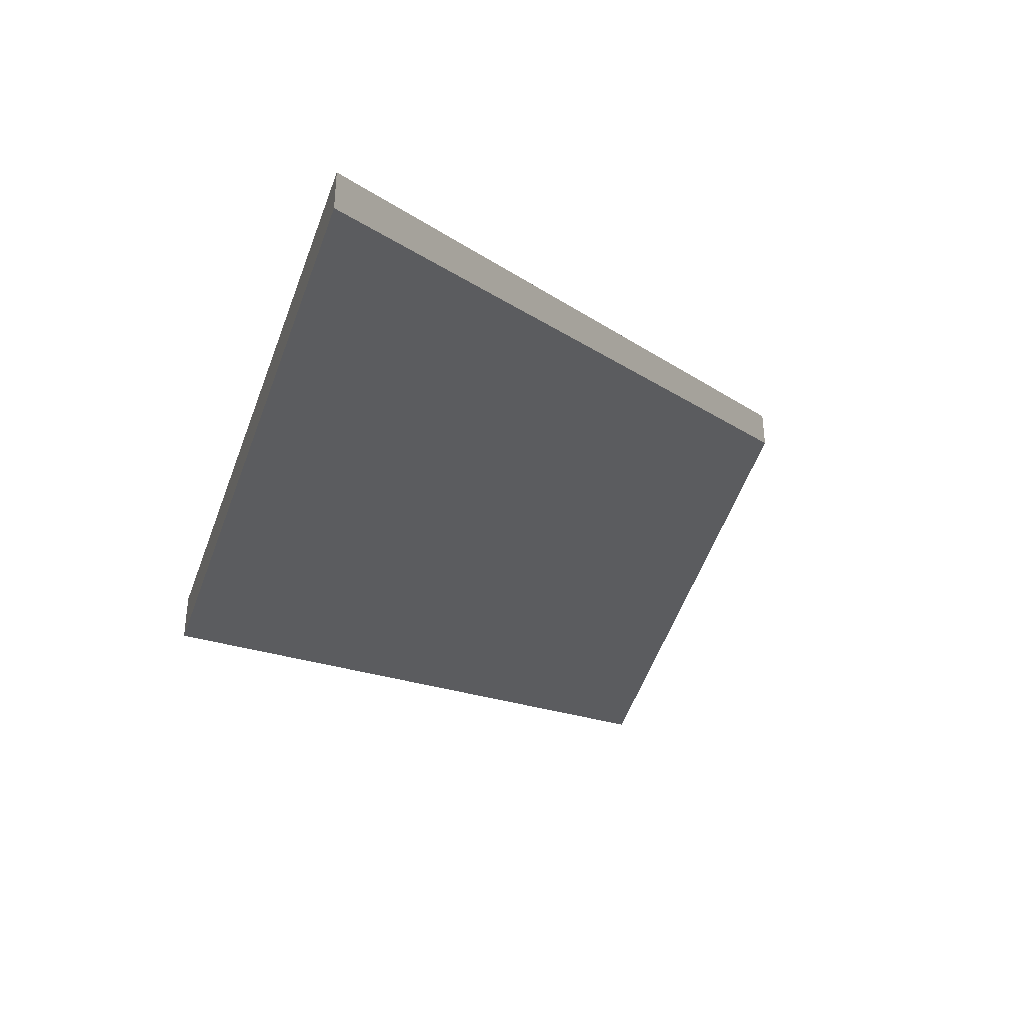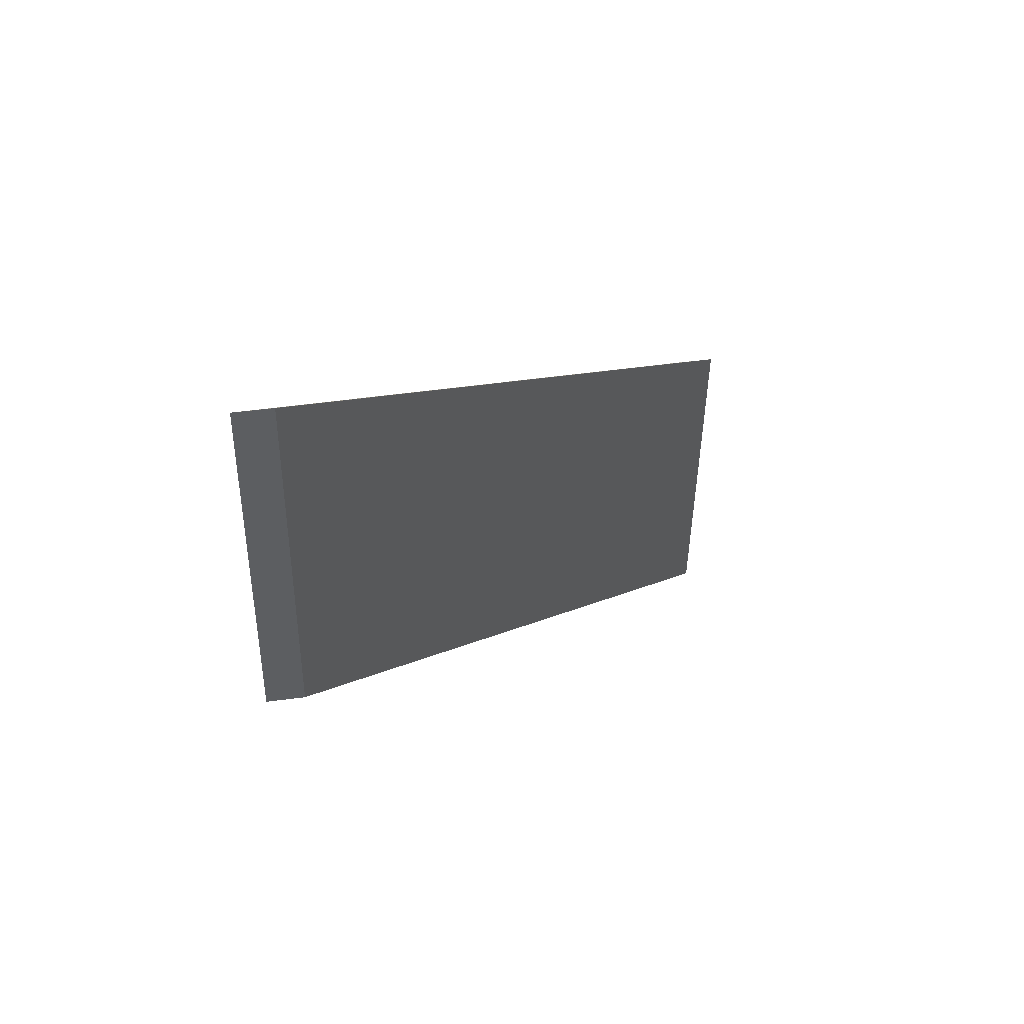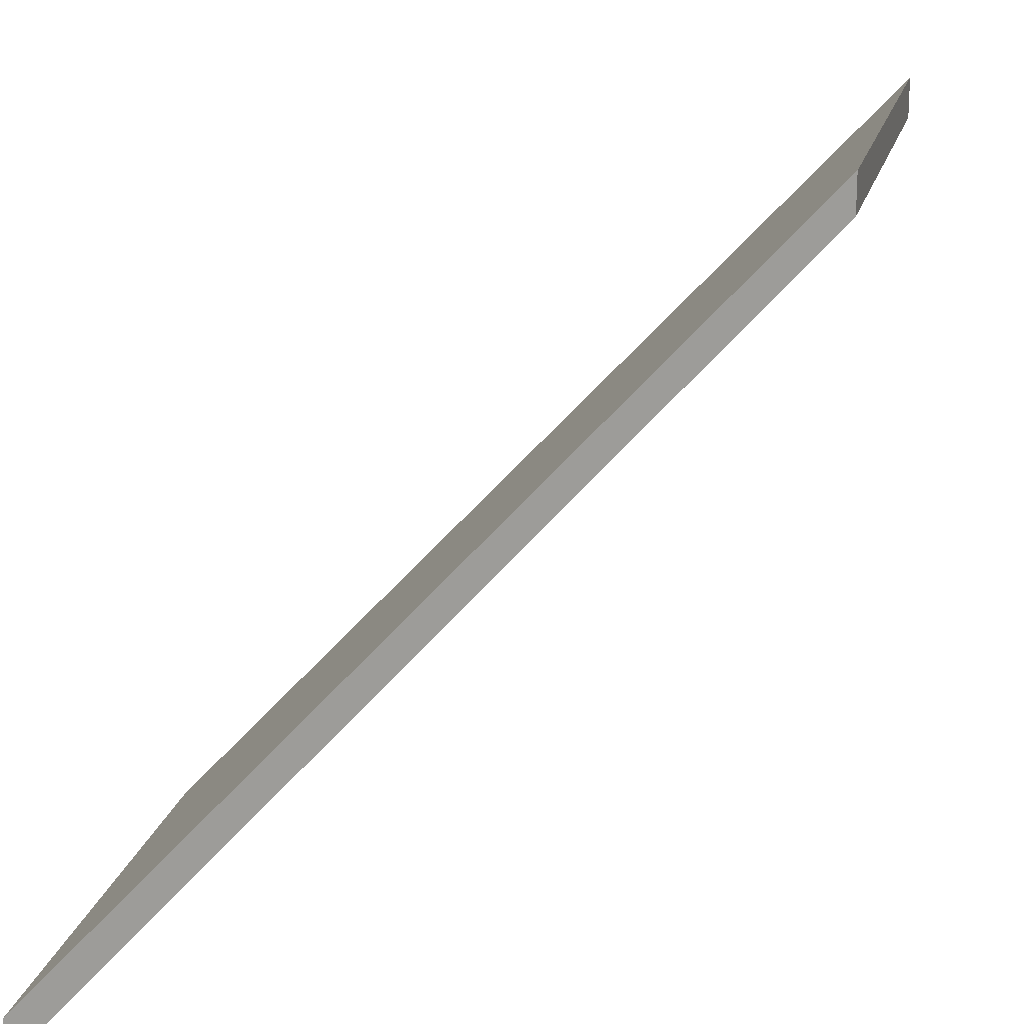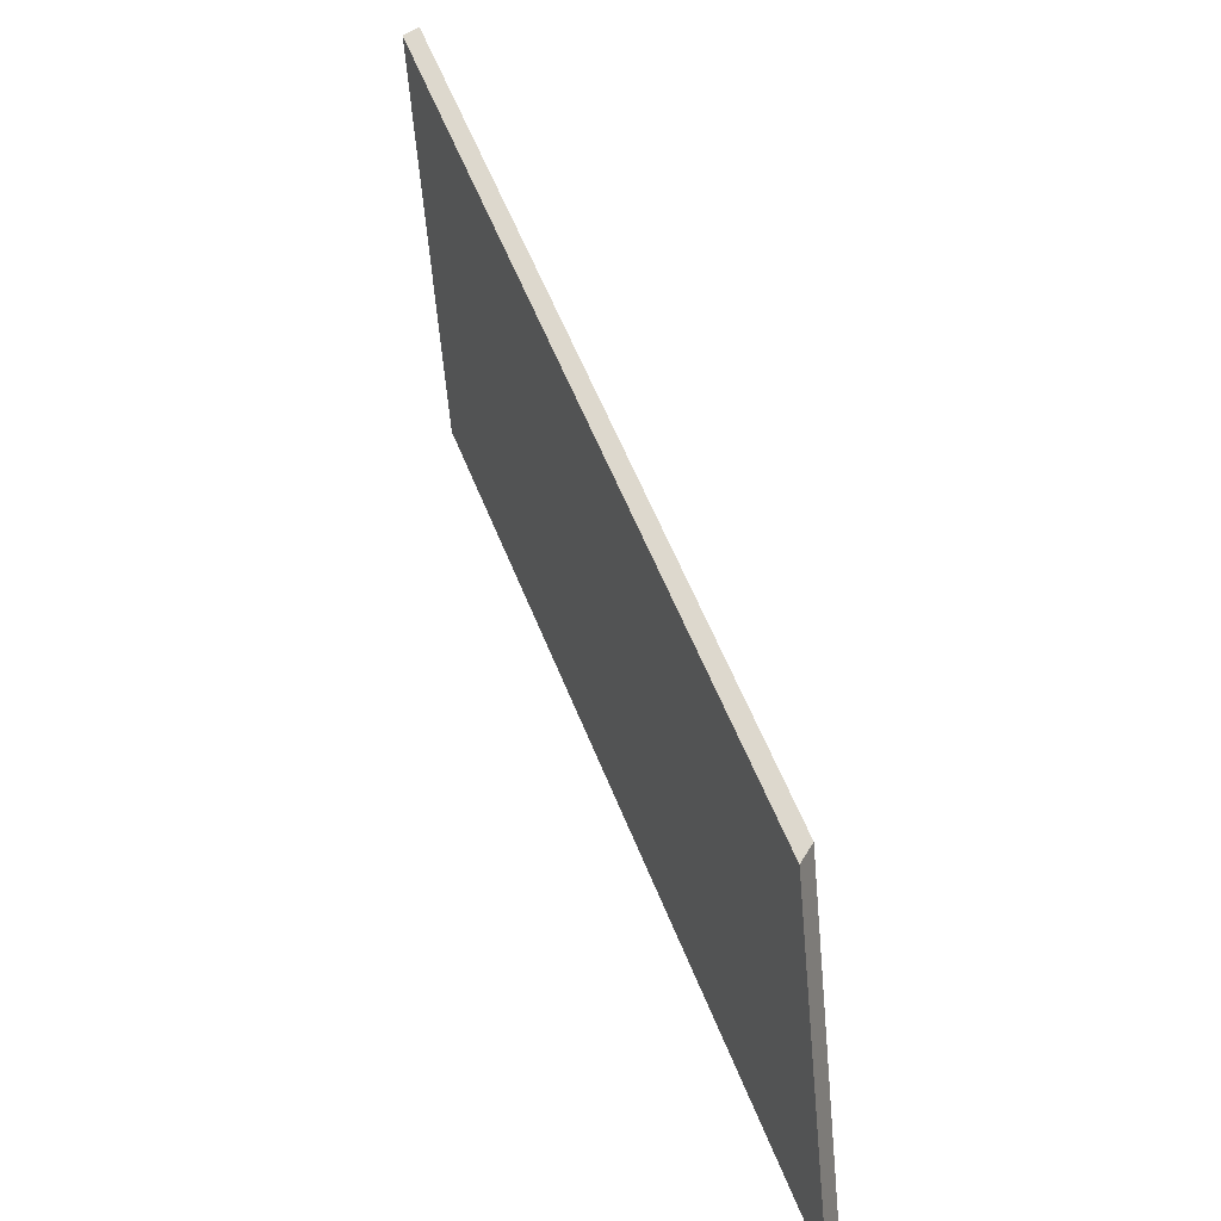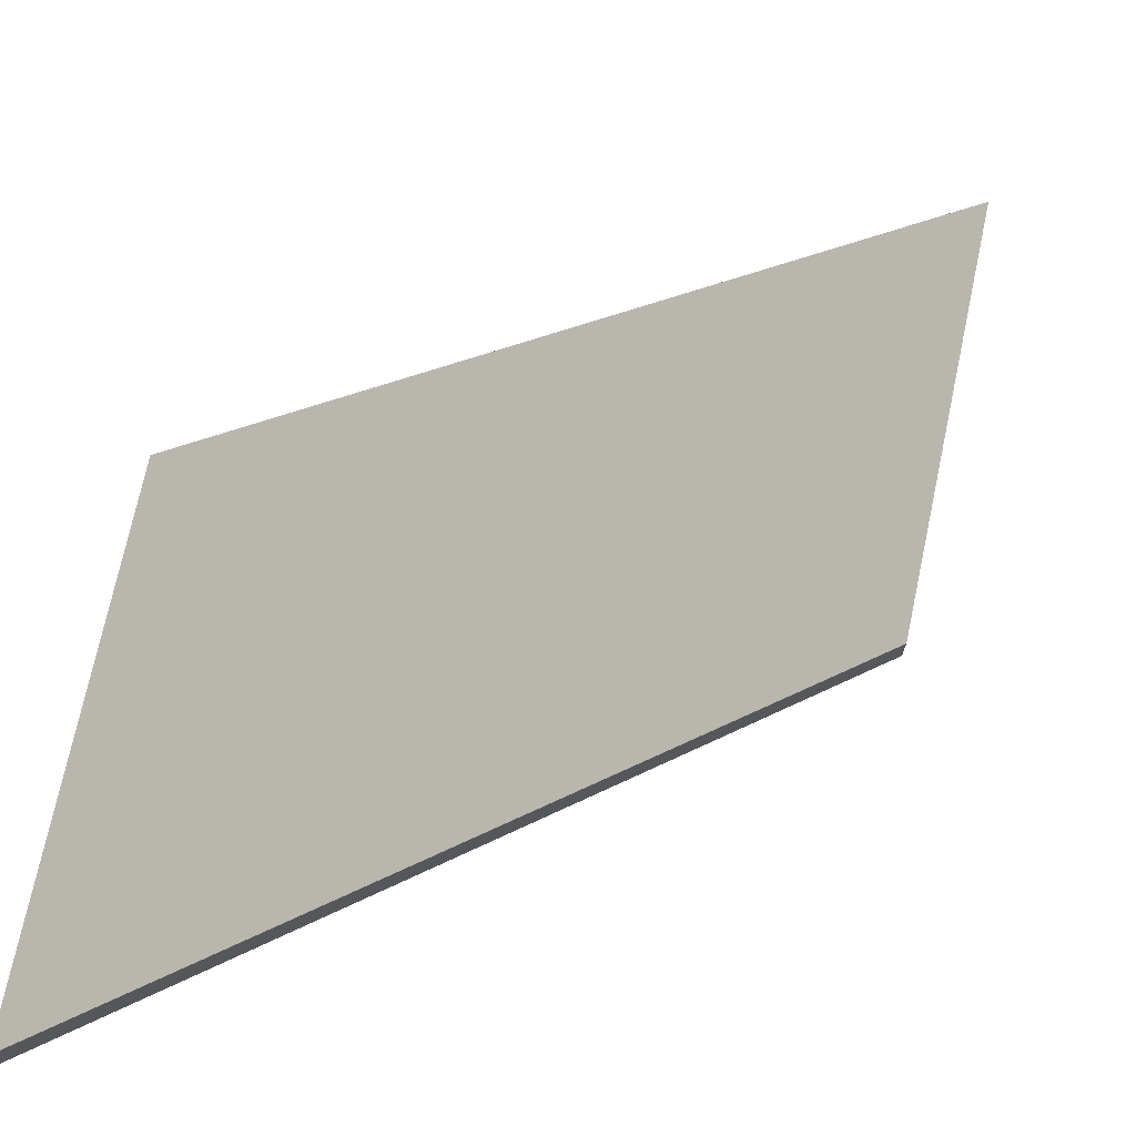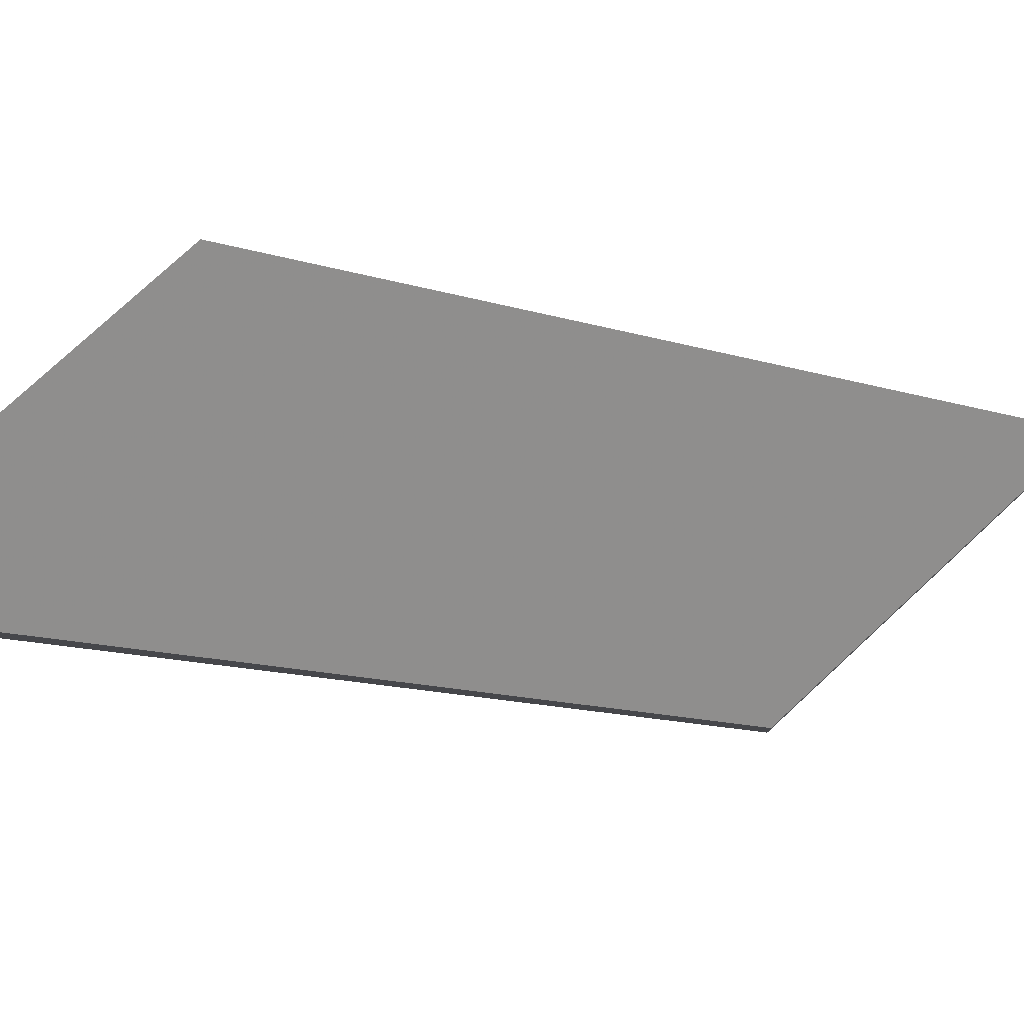
<metadata>
{"format":"obj","ext":"obj","renderer":"f3d","projection":"perspective","resolution":1024,"background":"white","views":[{"elev":-46.9,"azim":156.6,"up":"+Y"},{"elev":42.9,"azim":-99.2,"up":"+Z"},{"elev":18.9,"azim":-172.5,"up":"+Y"},{"elev":26.3,"azim":21.5,"up":"+Z"},{"elev":73.0,"azim":6.4,"up":"+Y"},{"elev":79.3,"azim":41.7,"up":"+Y"}]}
</metadata>
<code>
v -6.267 0.1478 -4.504
v -6.269 0.1478 -4.476
v -6.31 0.1856 -4.442
v -6.308 0.1854 -4.47
v -6.308 0.188 -4.47
v -6.308 0.1854 -4.47
v -6.31 0.1856 -4.442
v -6.31 0.1882 -4.442
v -6.31 0.1882 -4.442
v -6.31 0.1856 -4.442
v -6.269 0.1478 -4.476
v -6.269 0.1504 -4.476
v -6.269 0.1504 -4.476
v -6.269 0.1478 -4.476
v -6.267 0.1478 -4.504
v -6.267 0.1504 -4.504
v -6.267 0.1504 -4.504
v -6.267 0.1478 -4.504
v -6.308 0.1854 -4.47
v -6.308 0.188 -4.47
v -6.308 0.188 -4.47
v -6.31 0.1882 -4.442
v -6.269 0.1504 -4.476
v -6.267 0.1504 -4.504
f 1 2 3
f 1 3 4
f 5 6 7
f 5 7 8
f 9 10 11
f 9 11 12
f 13 14 15
f 13 15 16
f 17 18 19
f 17 19 20
f 21 22 23
f 21 23 24

</code>
